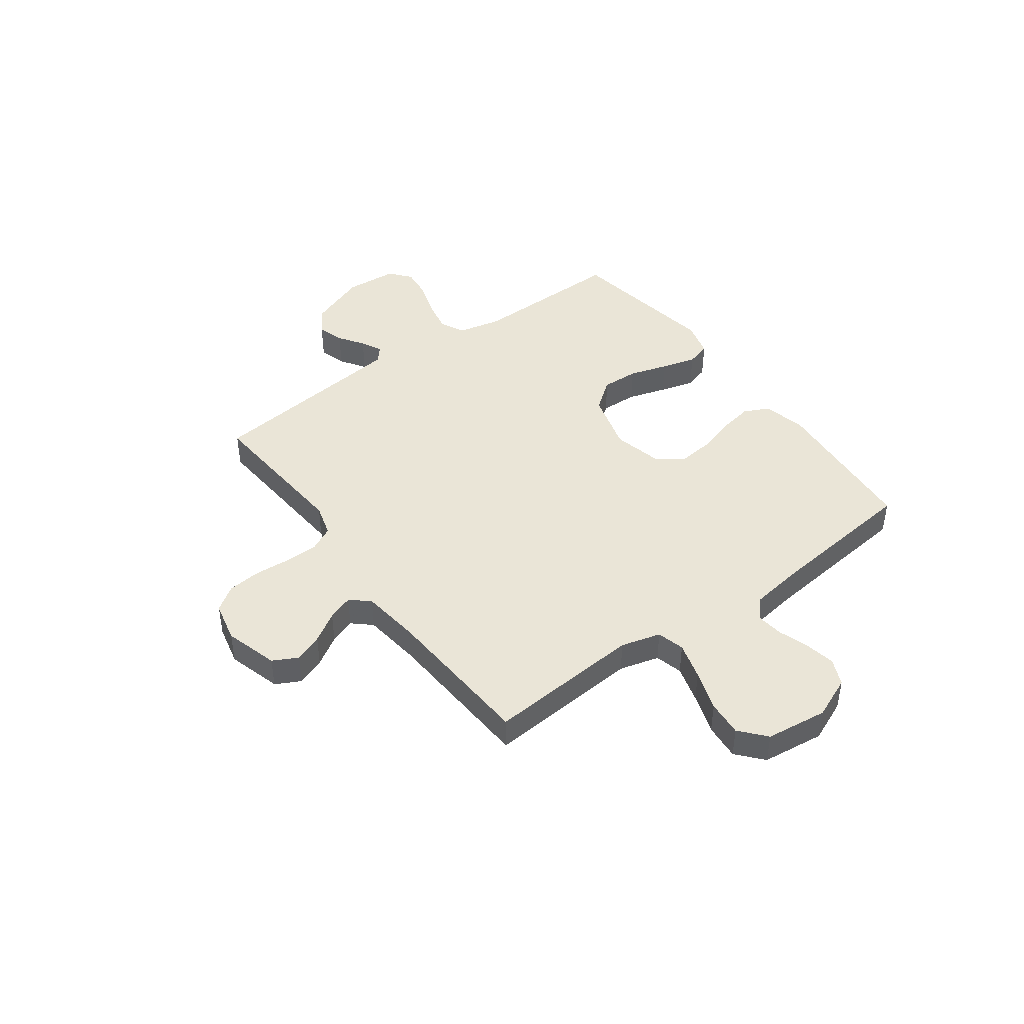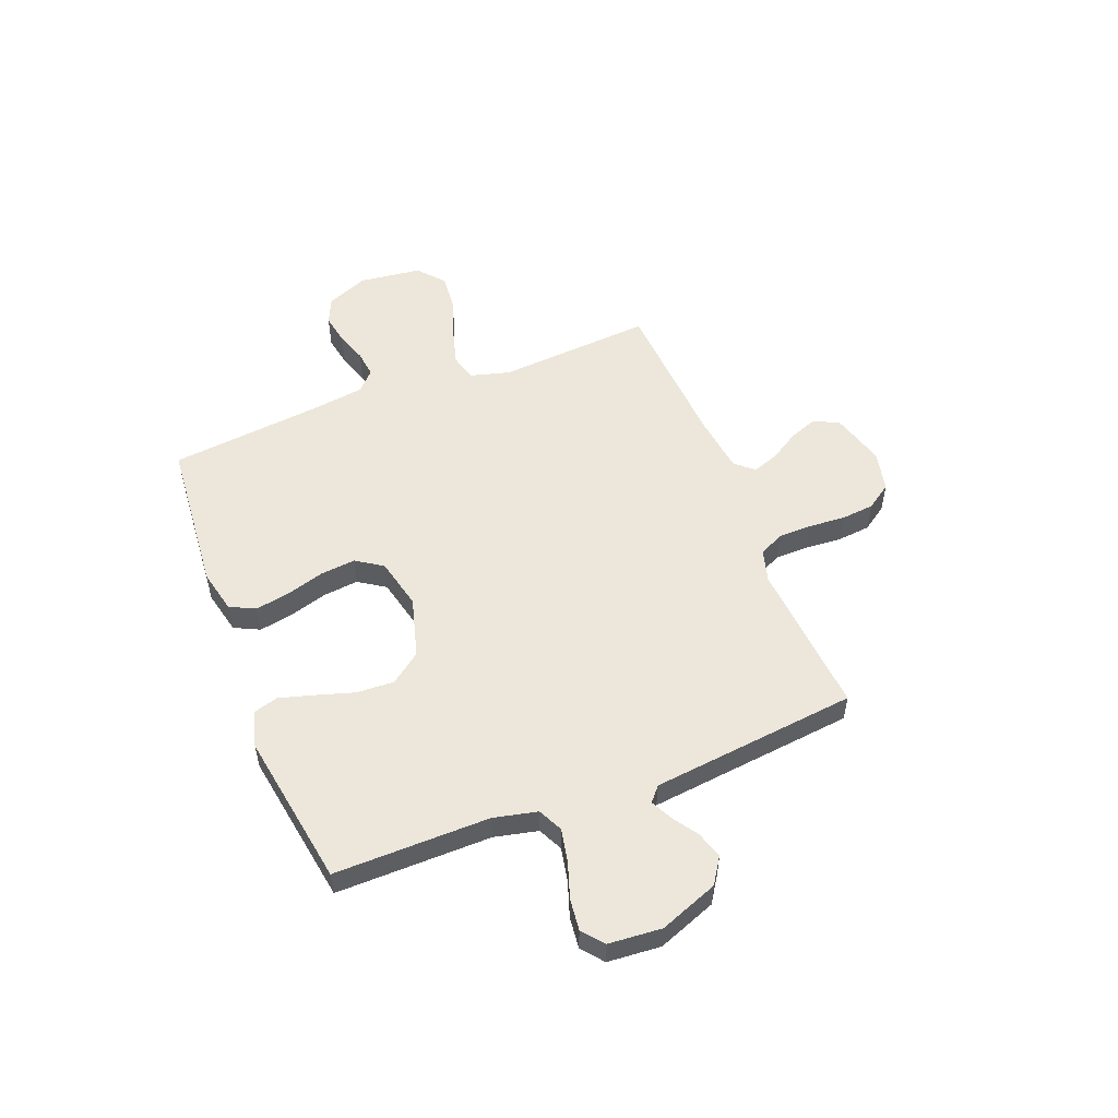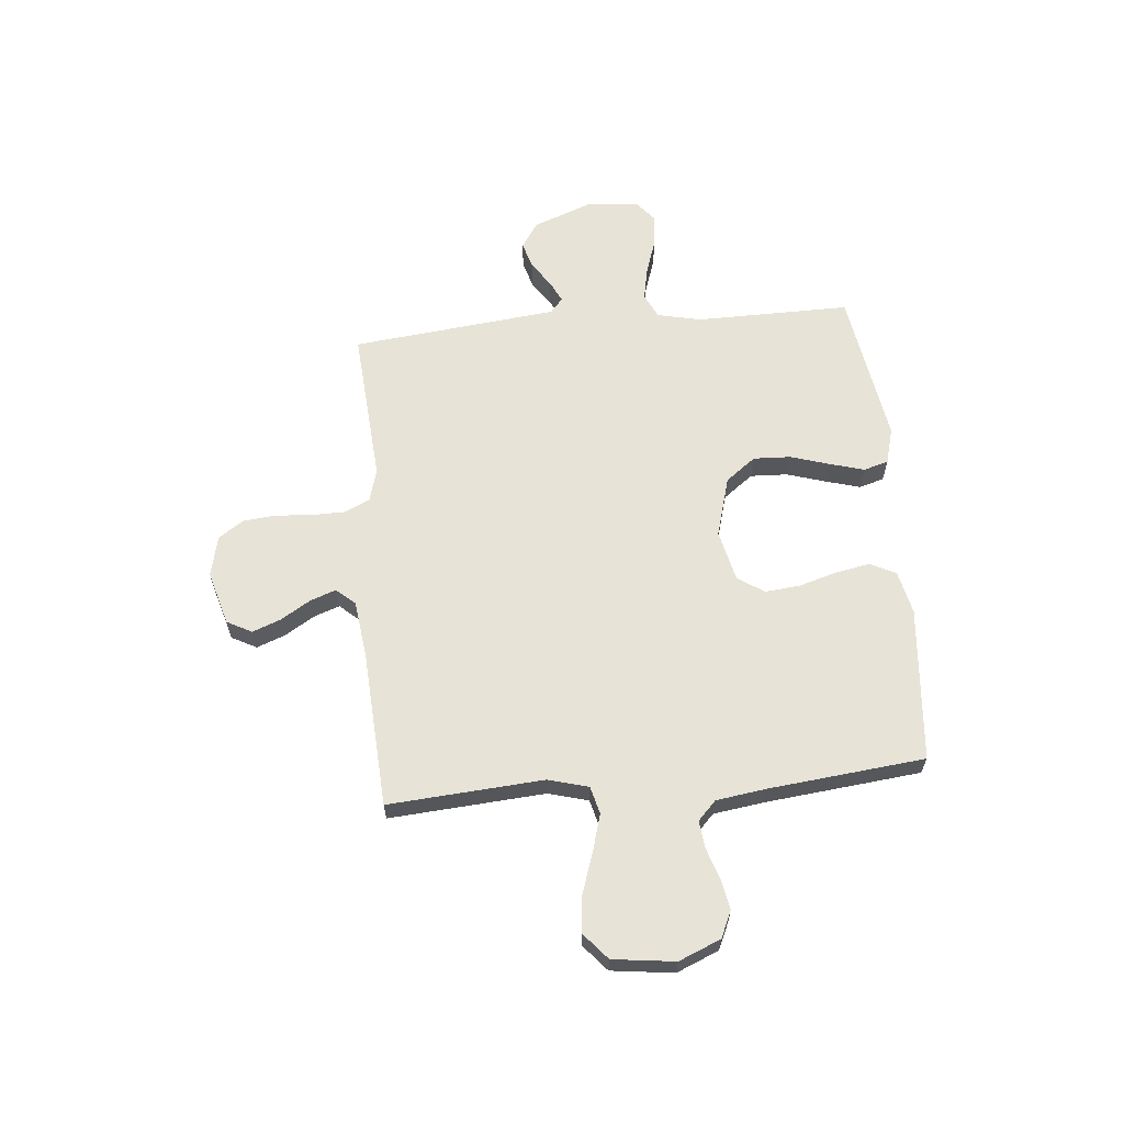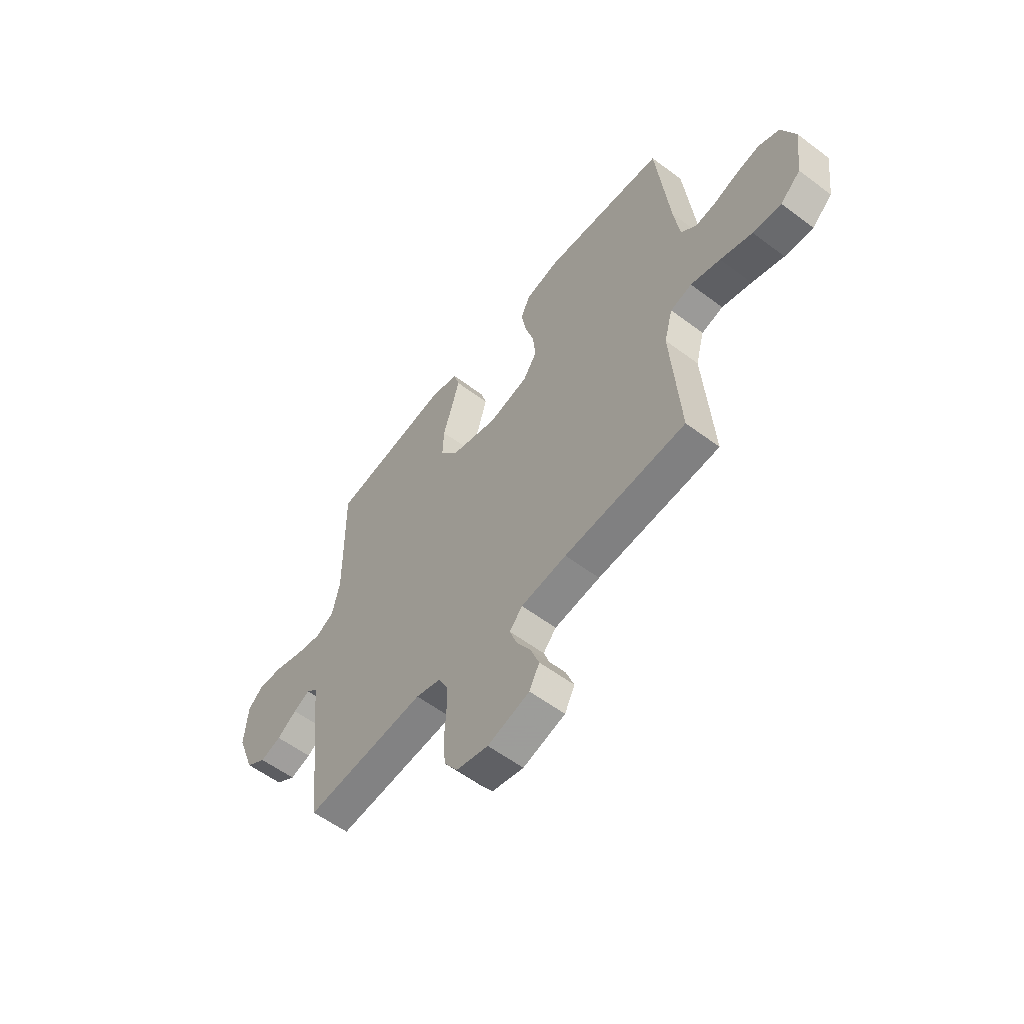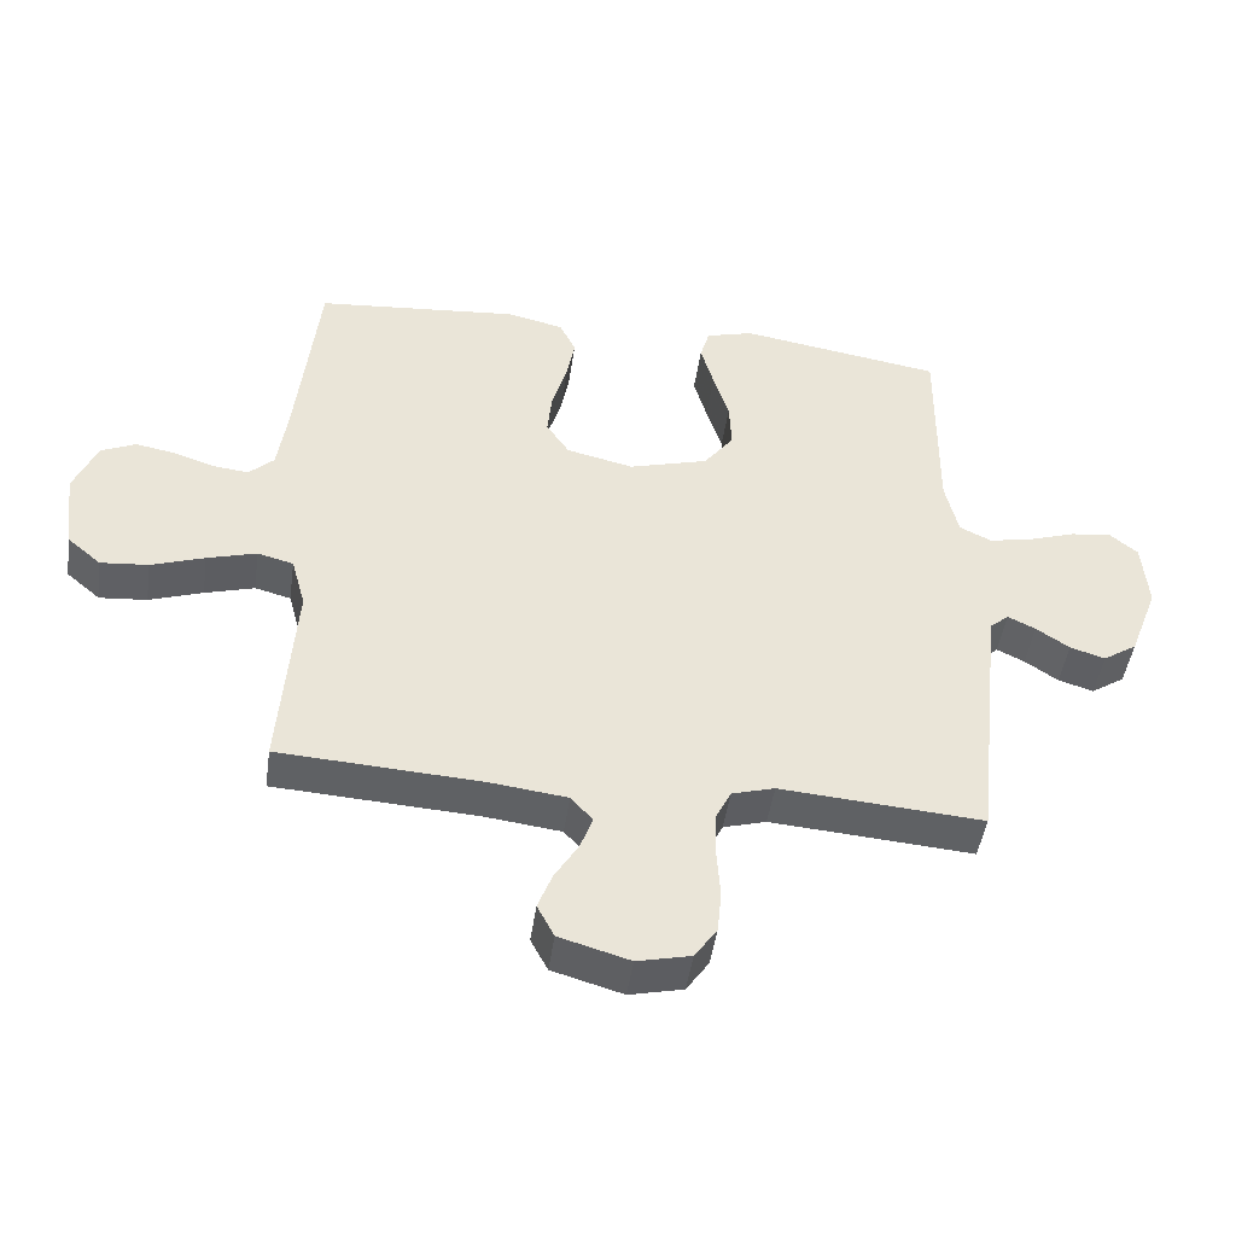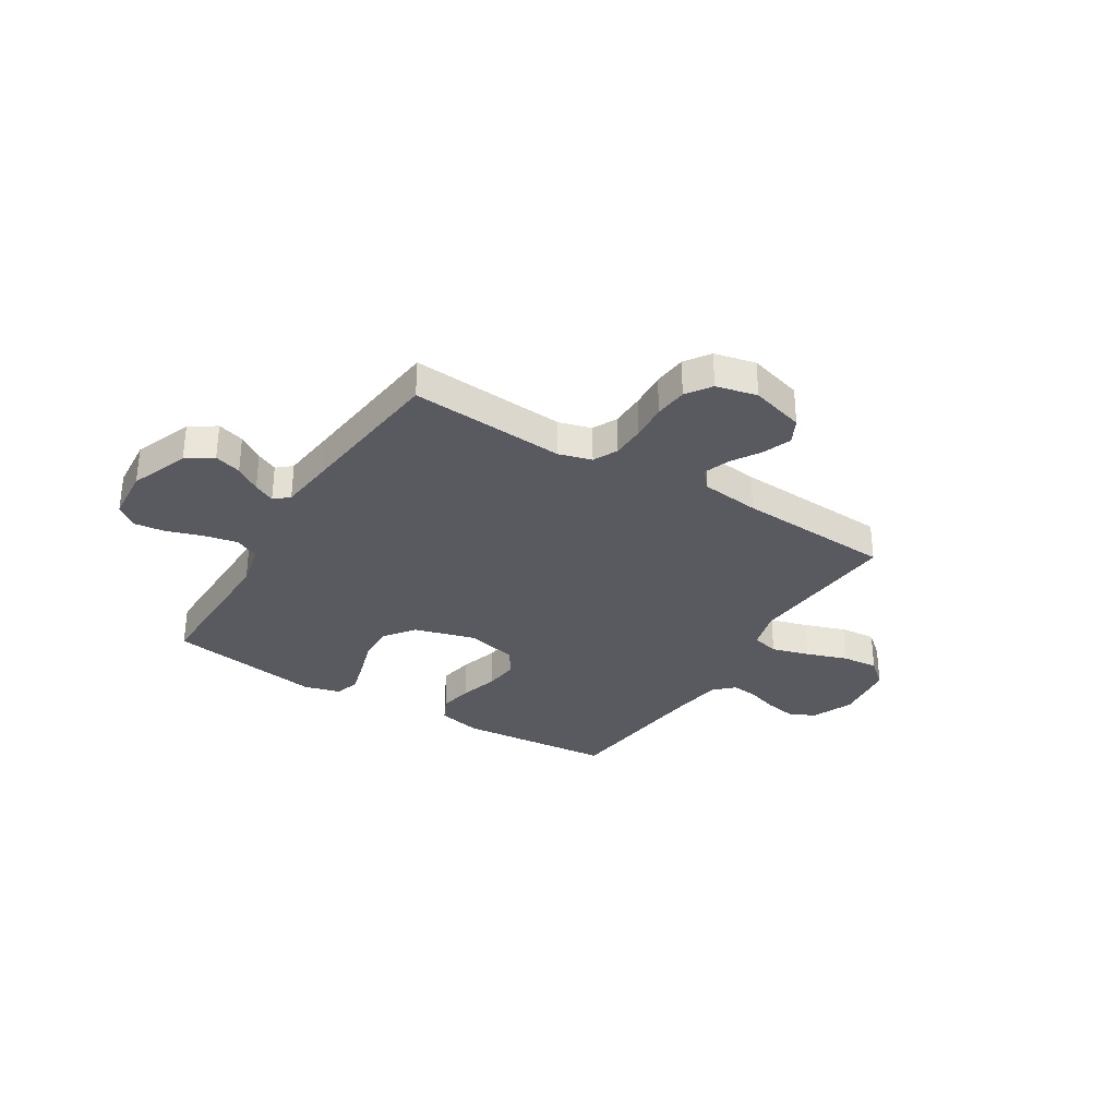
<metadata>
{"format":"obj","ext":"obj","renderer":"f3d","projection":"perspective","resolution":1024,"background":"white","views":[{"elev":44.0,"azim":-126.3,"up":"+Y"},{"elev":53.4,"azim":68.6,"up":"+Y"},{"elev":62.7,"azim":-95.2,"up":"+Y"},{"elev":-57.2,"azim":-128.0,"up":"+Z"},{"elev":-46.3,"azim":-8.1,"up":"+Z"},{"elev":-31.9,"azim":148.3,"up":"+Y"}]}
</metadata>
<code>
v -0.5 0.07 0.5
v -0.2 0.07 0.526
v -0.116 0.07 0.507
v -0.092 0.07 0.458
v -0.104 0.07 0.392
v -0.126 0.07 0.318
v -0.133 0.07 0.25
v -0.099 0.07 0.199
v 0 0.07 0.176
v 0.117 0.07 0.209
v 0.161 0.07 0.267
v 0.158 0.07 0.339
v 0.135 0.07 0.414
v 0.116 0.07 0.481
v 0.13 0.07 0.529
v 0.2 0.07 0.548
v 0.5 0.07 0.5
v 0.497 0.07 0.2
v 0.516 0.07 0.116
v 0.563 0.07 0.093
v 0.628 0.07 0.106
v 0.697 0.07 0.129
v 0.758 0.07 0.136
v 0.799 0.07 0.102
v 0.807 0.07 0
v 0.764 0.07 -0.113
v 0.714 0.07 -0.146
v 0.662 0.07 -0.13
v 0.613 0.07 -0.097
v 0.572 0.07 -0.077
v 0.544 0.07 -0.101
v 0.533 0.07 -0.2
v 0.5 0.07 -0.5
v 0.2 0.07 -0.477
v 0.137 0.07 -0.495
v 0.114 0.07 -0.542
v 0.113 0.07 -0.607
v 0.118 0.07 -0.678
v 0.112 0.07 -0.742
v 0.079 0.07 -0.79
v 0 0.07 -0.808
v -0.104 0.07 -0.778
v -0.129 0.07 -0.73
v -0.108 0.07 -0.675
v -0.073 0.07 -0.618
v -0.055 0.07 -0.568
v -0.087 0.07 -0.532
v -0.2 0.07 -0.518
v -0.5 0.07 -0.5
v -0.478 0.07 -0.2
v -0.499 0.07 -0.123
v -0.552 0.07 -0.109
v -0.625 0.07 -0.13
v -0.704 0.07 -0.157
v -0.774 0.07 -0.163
v -0.824 0.07 -0.12
v -0.839 0.07 0
v -0.805 0.07 0.081
v -0.754 0.07 0.104
v -0.695 0.07 0.093
v -0.635 0.07 0.073
v -0.583 0.07 0.067
v -0.546 0.07 0.102
v -0.532 0.07 0.2
v -0.5 0 0.5
v -0.2 0 0.526
v -0.116 0 0.507
v -0.092 0 0.458
v -0.104 0 0.392
v -0.126 0 0.318
v -0.133 0 0.25
v -0.099 0 0.199
v 0 0 0.176
v 0.117 0 0.209
v 0.161 0 0.267
v 0.158 0 0.339
v 0.135 0 0.414
v 0.116 0 0.481
v 0.13 0 0.529
v 0.2 0 0.548
v 0.5 0 0.5
v 0.497 0 0.2
v 0.516 0 0.116
v 0.563 0 0.093
v 0.628 0 0.106
v 0.697 0 0.129
v 0.758 0 0.136
v 0.799 0 0.102
v 0.807 0 0
v 0.764 0 -0.113
v 0.714 0 -0.146
v 0.662 0 -0.13
v 0.613 0 -0.097
v 0.572 0 -0.077
v 0.544 0 -0.101
v 0.533 0 -0.2
v 0.5 0 -0.5
v 0.2 0 -0.477
v 0.137 0 -0.495
v 0.114 0 -0.542
v 0.113 0 -0.607
v 0.118 0 -0.678
v 0.112 0 -0.742
v 0.079 0 -0.79
v 0 0 -0.808
v -0.104 0 -0.778
v -0.129 0 -0.73
v -0.108 0 -0.675
v -0.073 0 -0.618
v -0.055 0 -0.568
v -0.087 0 -0.532
v -0.2 0 -0.518
v -0.5 0 -0.5
v -0.478 0 -0.2
v -0.499 0 -0.123
v -0.552 0 -0.109
v -0.625 0 -0.13
v -0.704 0 -0.157
v -0.774 0 -0.163
v -0.824 0 -0.12
v -0.839 0 0
v -0.805 0 0.081
v -0.754 0 0.104
v -0.695 0 0.093
v -0.635 0 0.073
v -0.583 0 0.067
v -0.546 0 0.102
v -0.532 0 0.2
f 59 60 61
f 58 59 61
f 57 58 61
f 56 57 61
f 55 56 61
f 54 55 61
f 53 54 61
f 52 53 61 62
f 51 52 62 63
f 48 49 50
f 51 63 64
f 50 51 64
f 48 50 64
f 47 48 64
f 43 44 45
f 42 43 45
f 41 42 45
f 40 41 45
f 39 40 45
f 38 39 45
f 37 38 45
f 36 37 45 46
f 47 64 1
f 46 47 1
f 36 46 1
f 35 36 1
f 27 28 29
f 26 27 29
f 25 26 29
f 24 25 29
f 23 24 29
f 22 23 29
f 21 22 29
f 20 21 29 30
f 19 20 30 31
f 16 17 18
f 15 16 18
f 14 15 18
f 13 14 18
f 12 13 18
f 19 31 32
f 18 19 32
f 12 18 32
f 11 12 32
f 4 5 6
f 3 4 6
f 2 3 6
f 1 2 6
f 1 6 7
f 1 7 8
f 35 1 8
f 34 35 8
f 32 33 34
f 11 32 34
f 10 11 34
f 34 8 9
f 9 10 34
f 125 124 123
f 125 123 122
f 125 122 121
f 125 121 120
f 125 120 119
f 125 119 118
f 125 118 117
f 126 125 117 116
f 127 126 116 115
f 114 113 112
f 128 127 115
f 128 115 114
f 128 114 112
f 128 112 111
f 109 108 107
f 109 107 106
f 109 106 105
f 109 105 104
f 109 104 103
f 109 103 102
f 109 102 101
f 110 109 101 100
f 65 128 111
f 65 111 110
f 65 110 100
f 65 100 99
f 93 92 91
f 93 91 90
f 93 90 89
f 93 89 88
f 93 88 87
f 93 87 86
f 93 86 85
f 94 93 85 84
f 95 94 84 83
f 82 81 80
f 82 80 79
f 82 79 78
f 82 78 77
f 82 77 76
f 96 95 83
f 96 83 82
f 96 82 76
f 96 76 75
f 70 69 68
f 70 68 67
f 70 67 66
f 70 66 65
f 71 70 65
f 72 71 65
f 72 65 99
f 72 99 98
f 98 97 96
f 98 96 75
f 98 75 74
f 73 72 98
f 98 74 73
f 1 65 66 2
f 2 66 67 3
f 3 67 68 4
f 4 68 69 5
f 5 69 70 6
f 6 70 71 7
f 7 71 72 8
f 8 72 73 9
f 9 73 74 10
f 10 74 75 11
f 11 75 76 12
f 12 76 77 13
f 13 77 78 14
f 14 78 79 15
f 15 79 80 16
f 16 80 81 17
f 17 81 82 18
f 18 82 83 19
f 19 83 84 20
f 20 84 85 21
f 21 85 86 22
f 22 86 87 23
f 23 87 88 24
f 24 88 89 25
f 25 89 90 26
f 26 90 91 27
f 27 91 92 28
f 28 92 93 29
f 29 93 94 30
f 30 94 95 31
f 31 95 96 32
f 32 96 97 33
f 33 97 98 34
f 34 98 99 35
f 35 99 100 36
f 36 100 101 37
f 37 101 102 38
f 38 102 103 39
f 39 103 104 40
f 40 104 105 41
f 41 105 106 42
f 42 106 107 43
f 43 107 108 44
f 44 108 109 45
f 45 109 110 46
f 46 110 111 47
f 47 111 112 48
f 48 112 113 49
f 49 113 114 50
f 50 114 115 51
f 51 115 116 52
f 52 116 117 53
f 53 117 118 54
f 54 118 119 55
f 55 119 120 56
f 56 120 121 57
f 57 121 122 58
f 58 122 123 59
f 59 123 124 60
f 60 124 125 61
f 61 125 126 62
f 62 126 127 63
f 63 127 128 64
f 64 128 65 1

</code>
